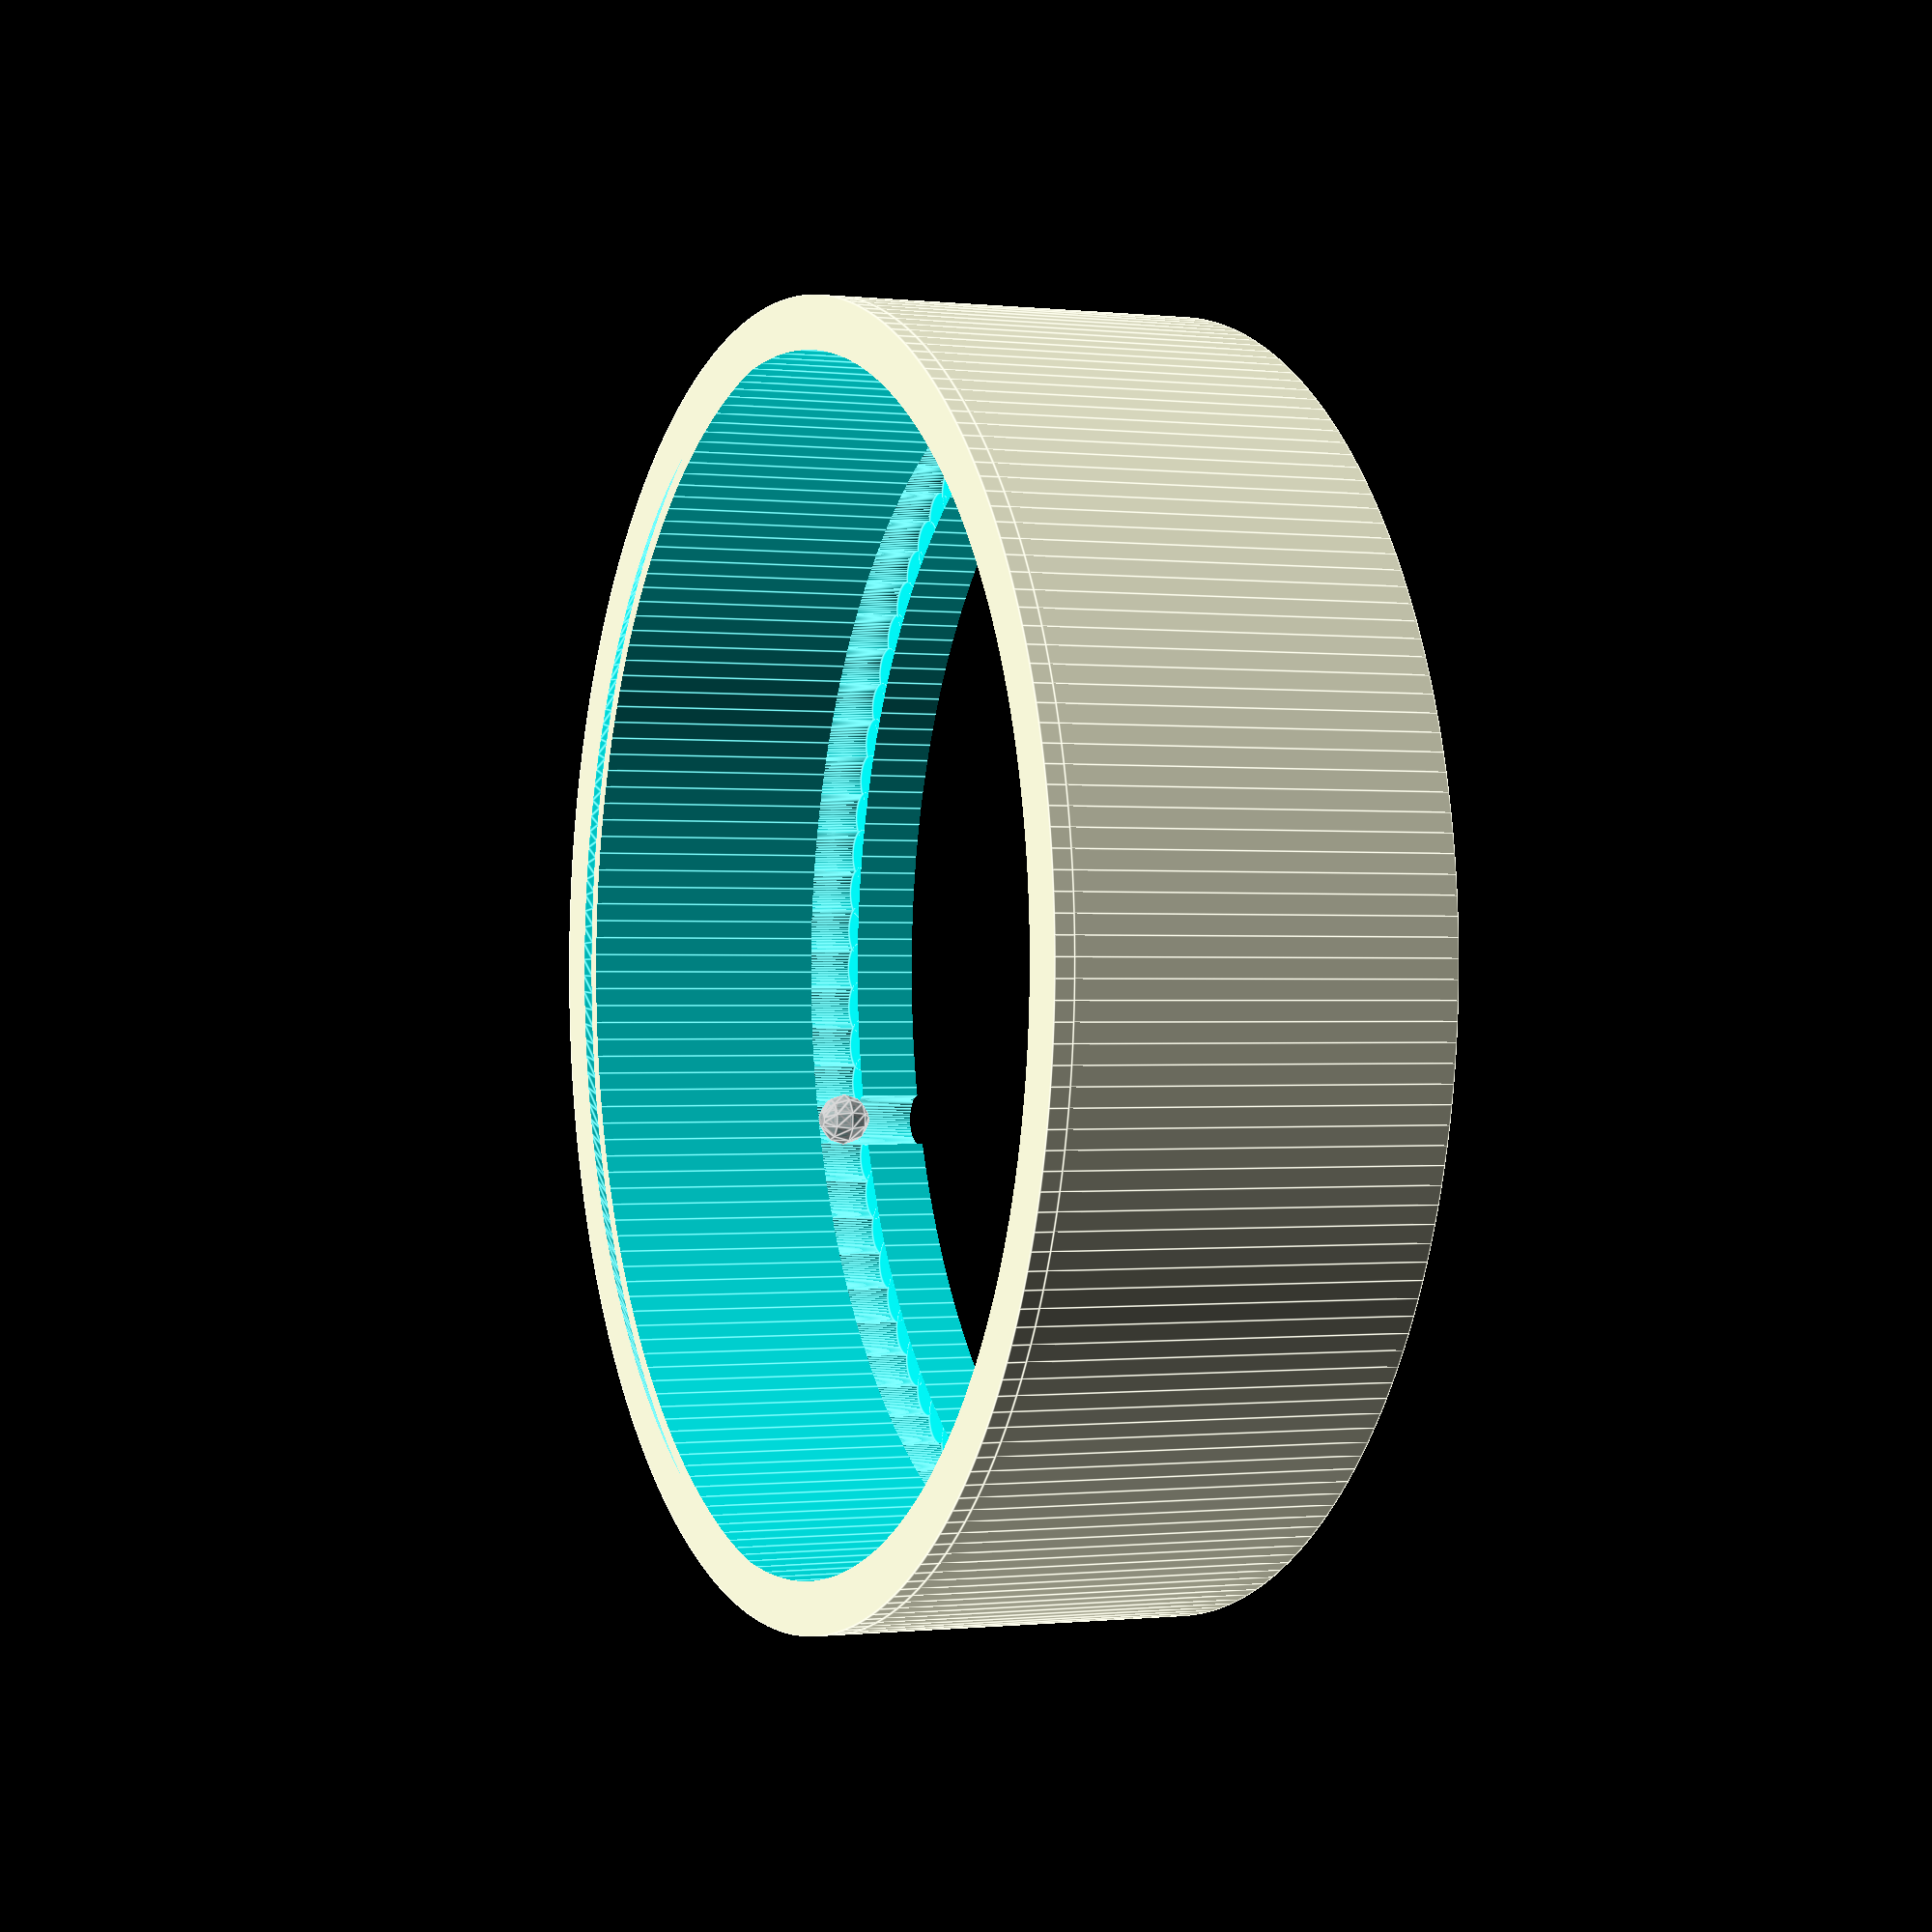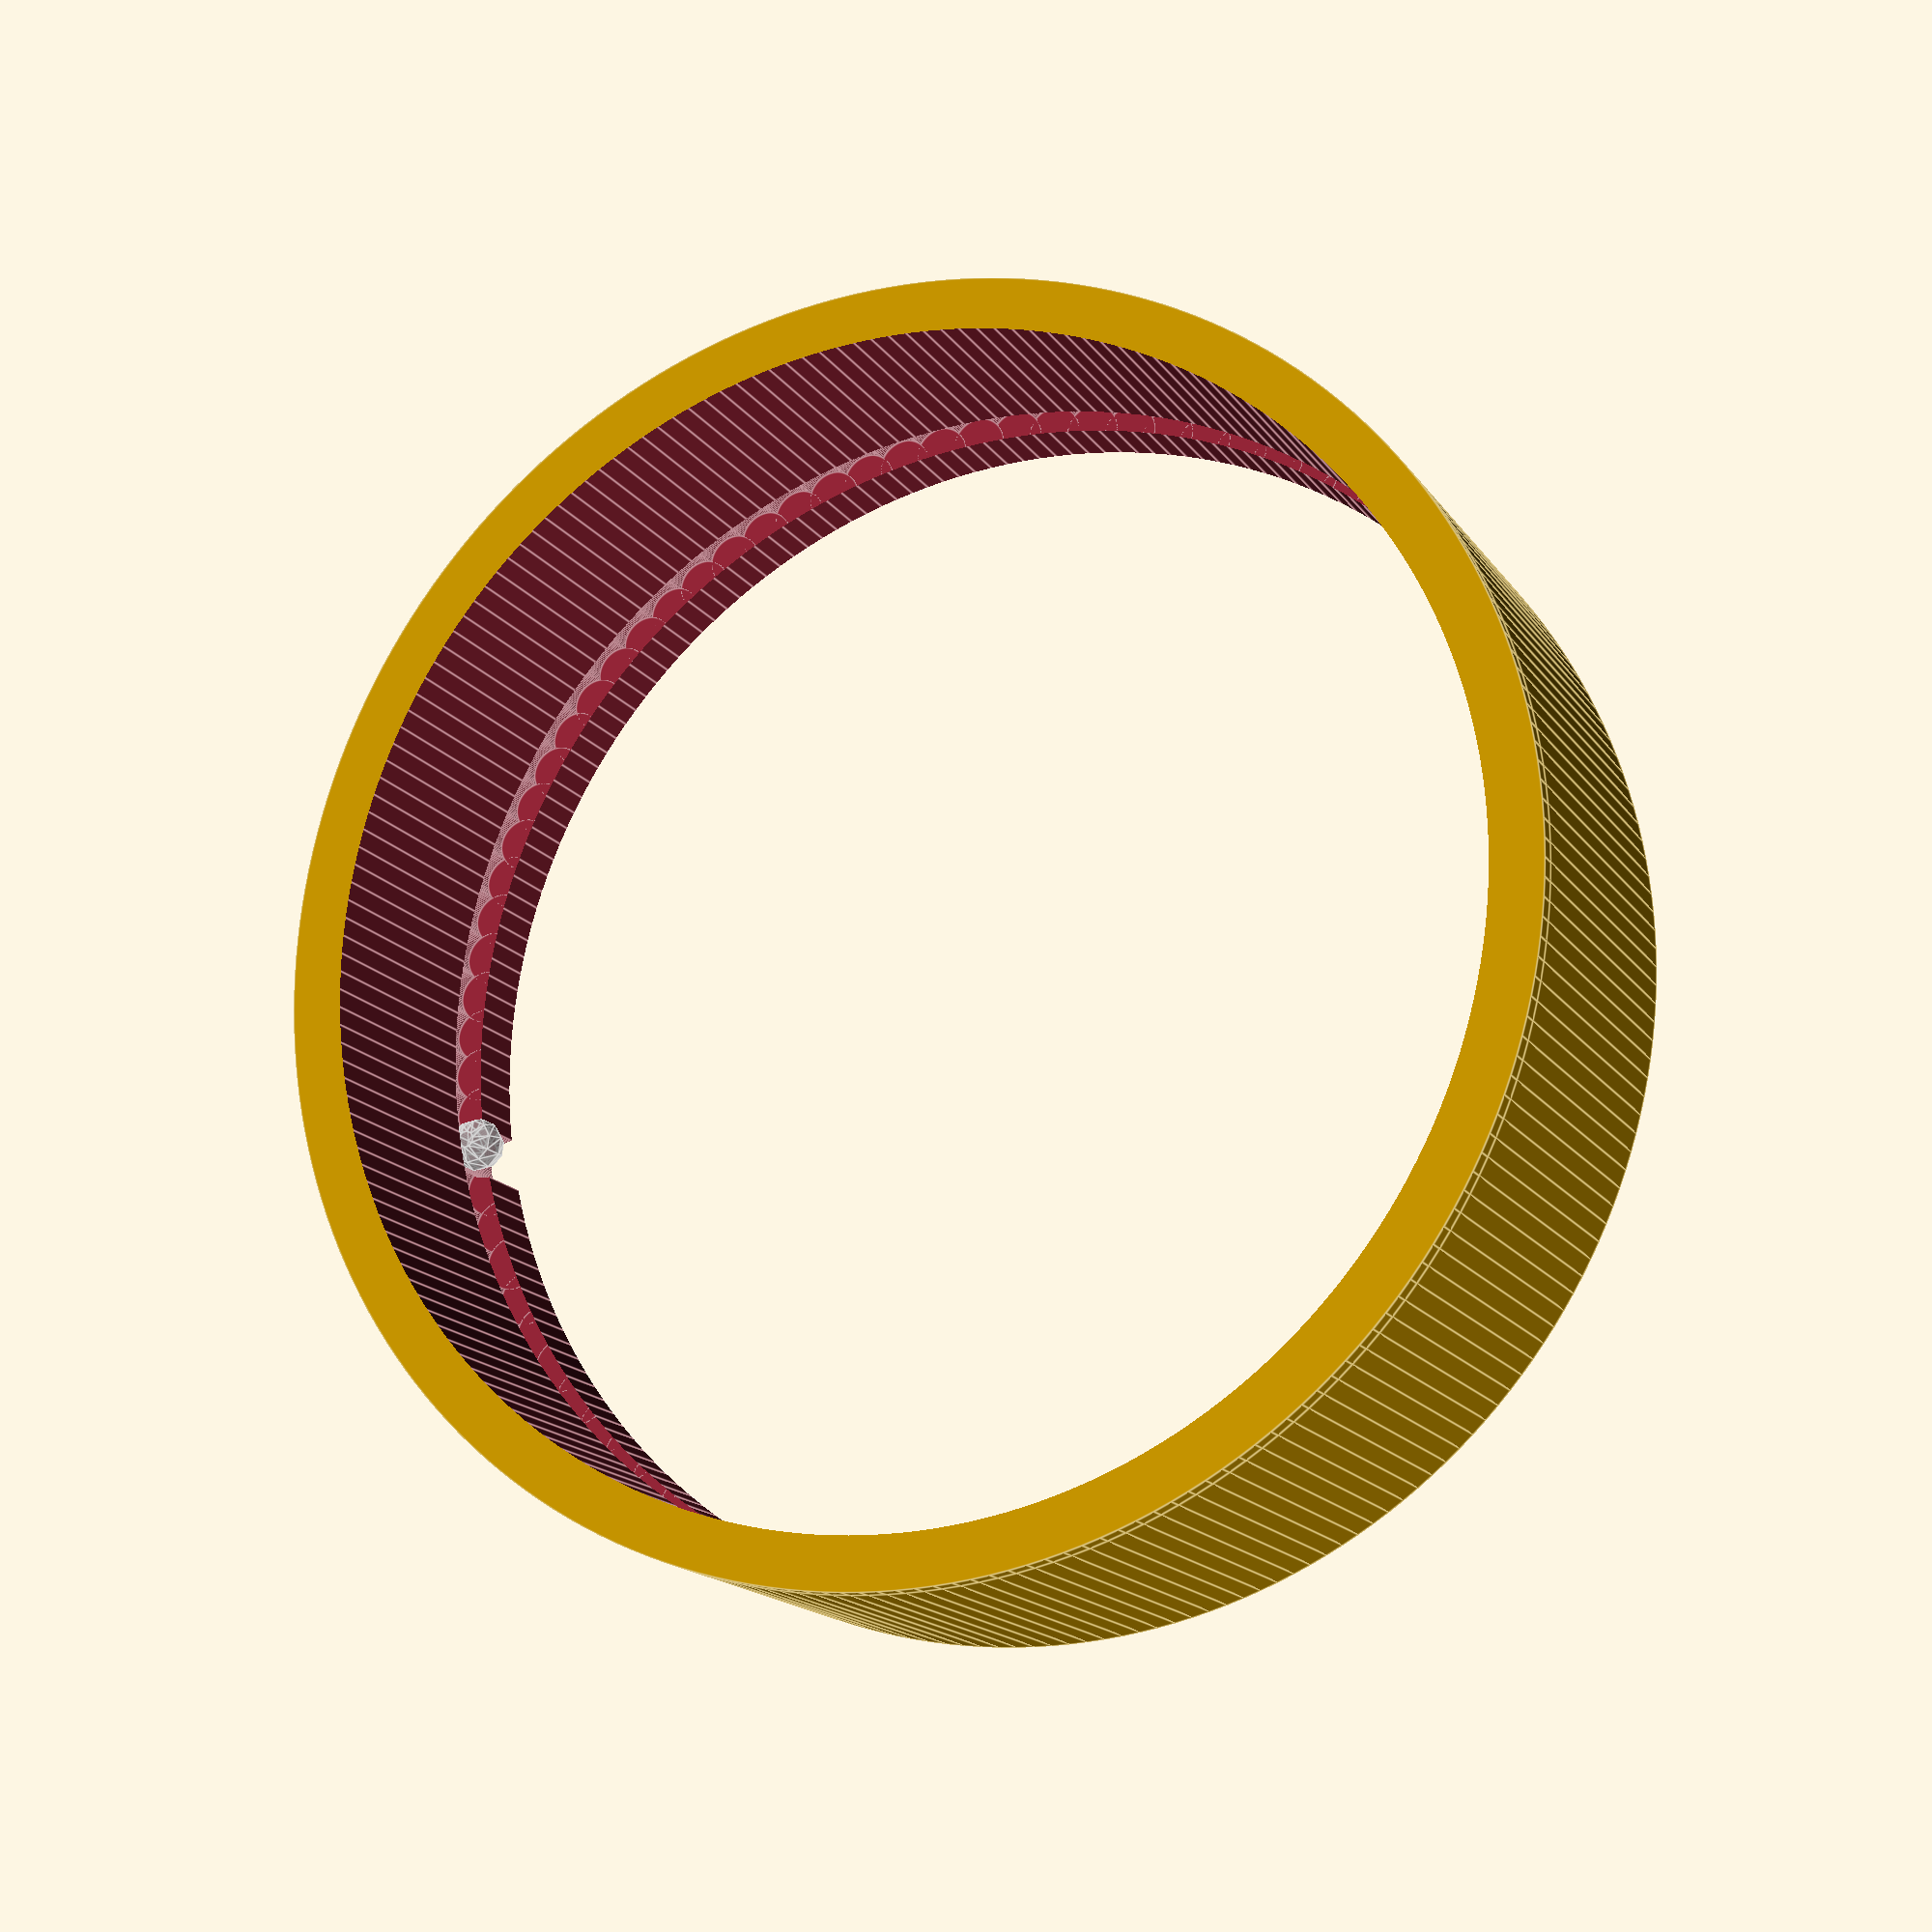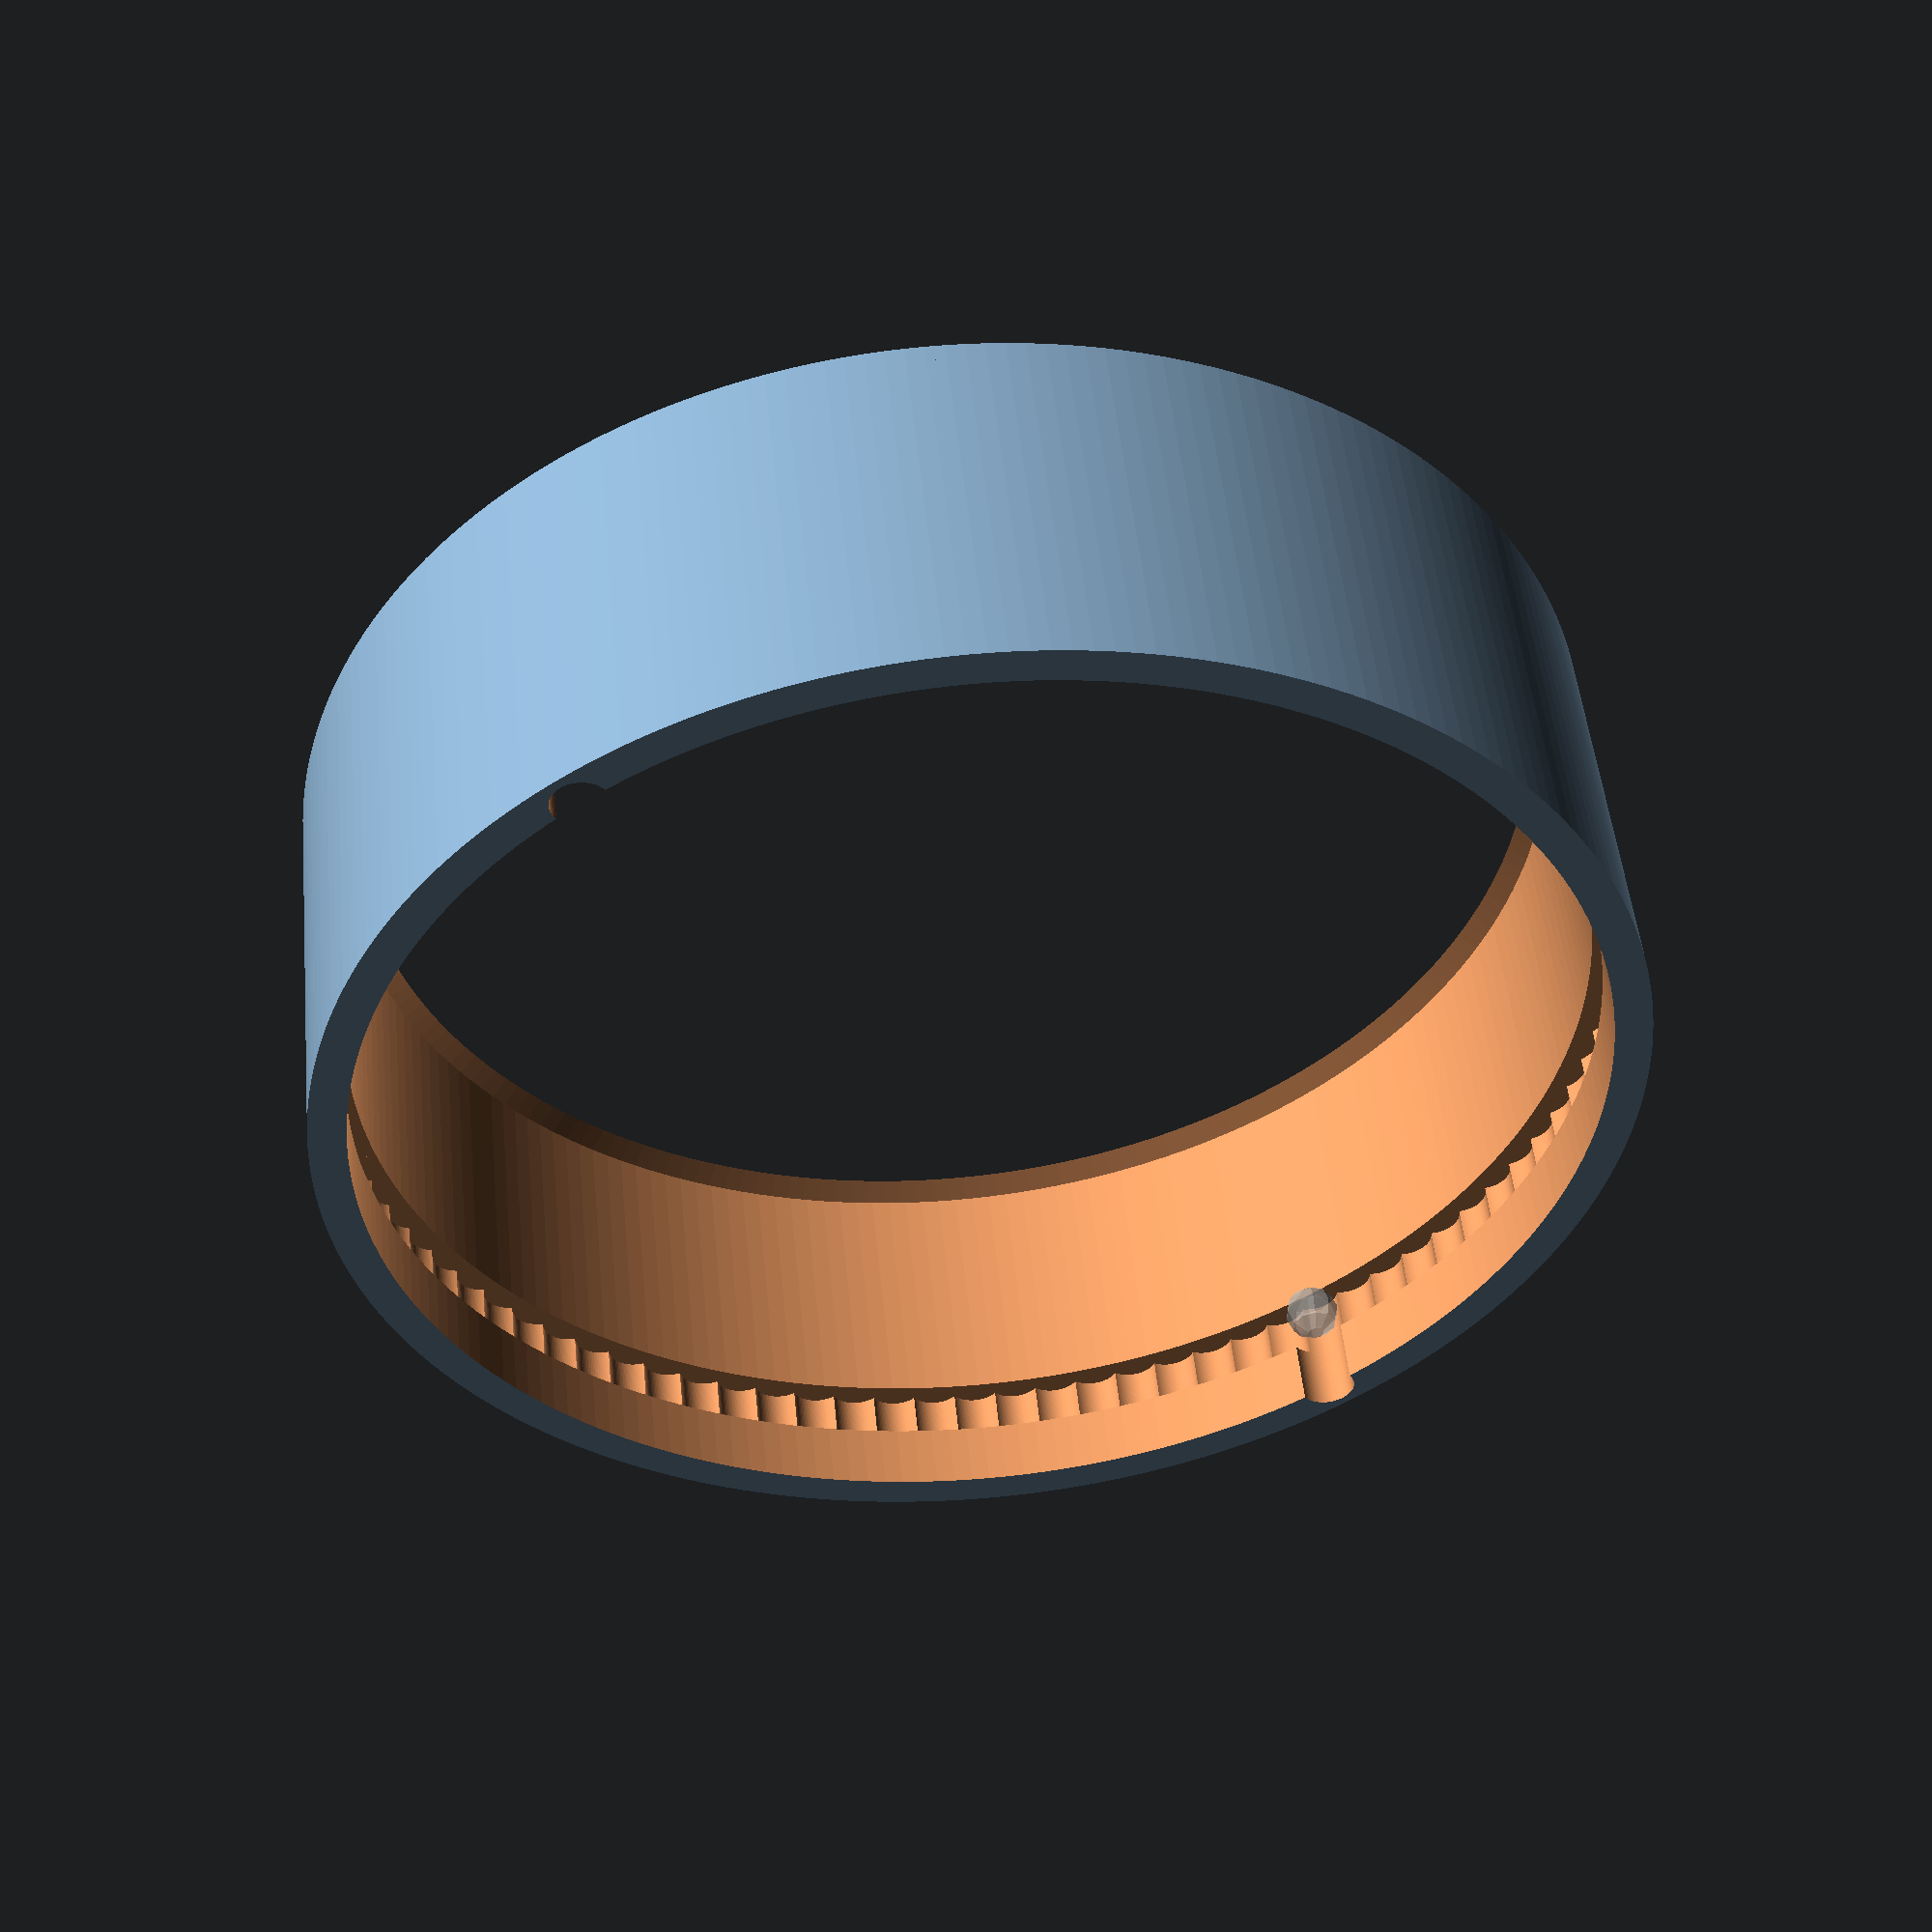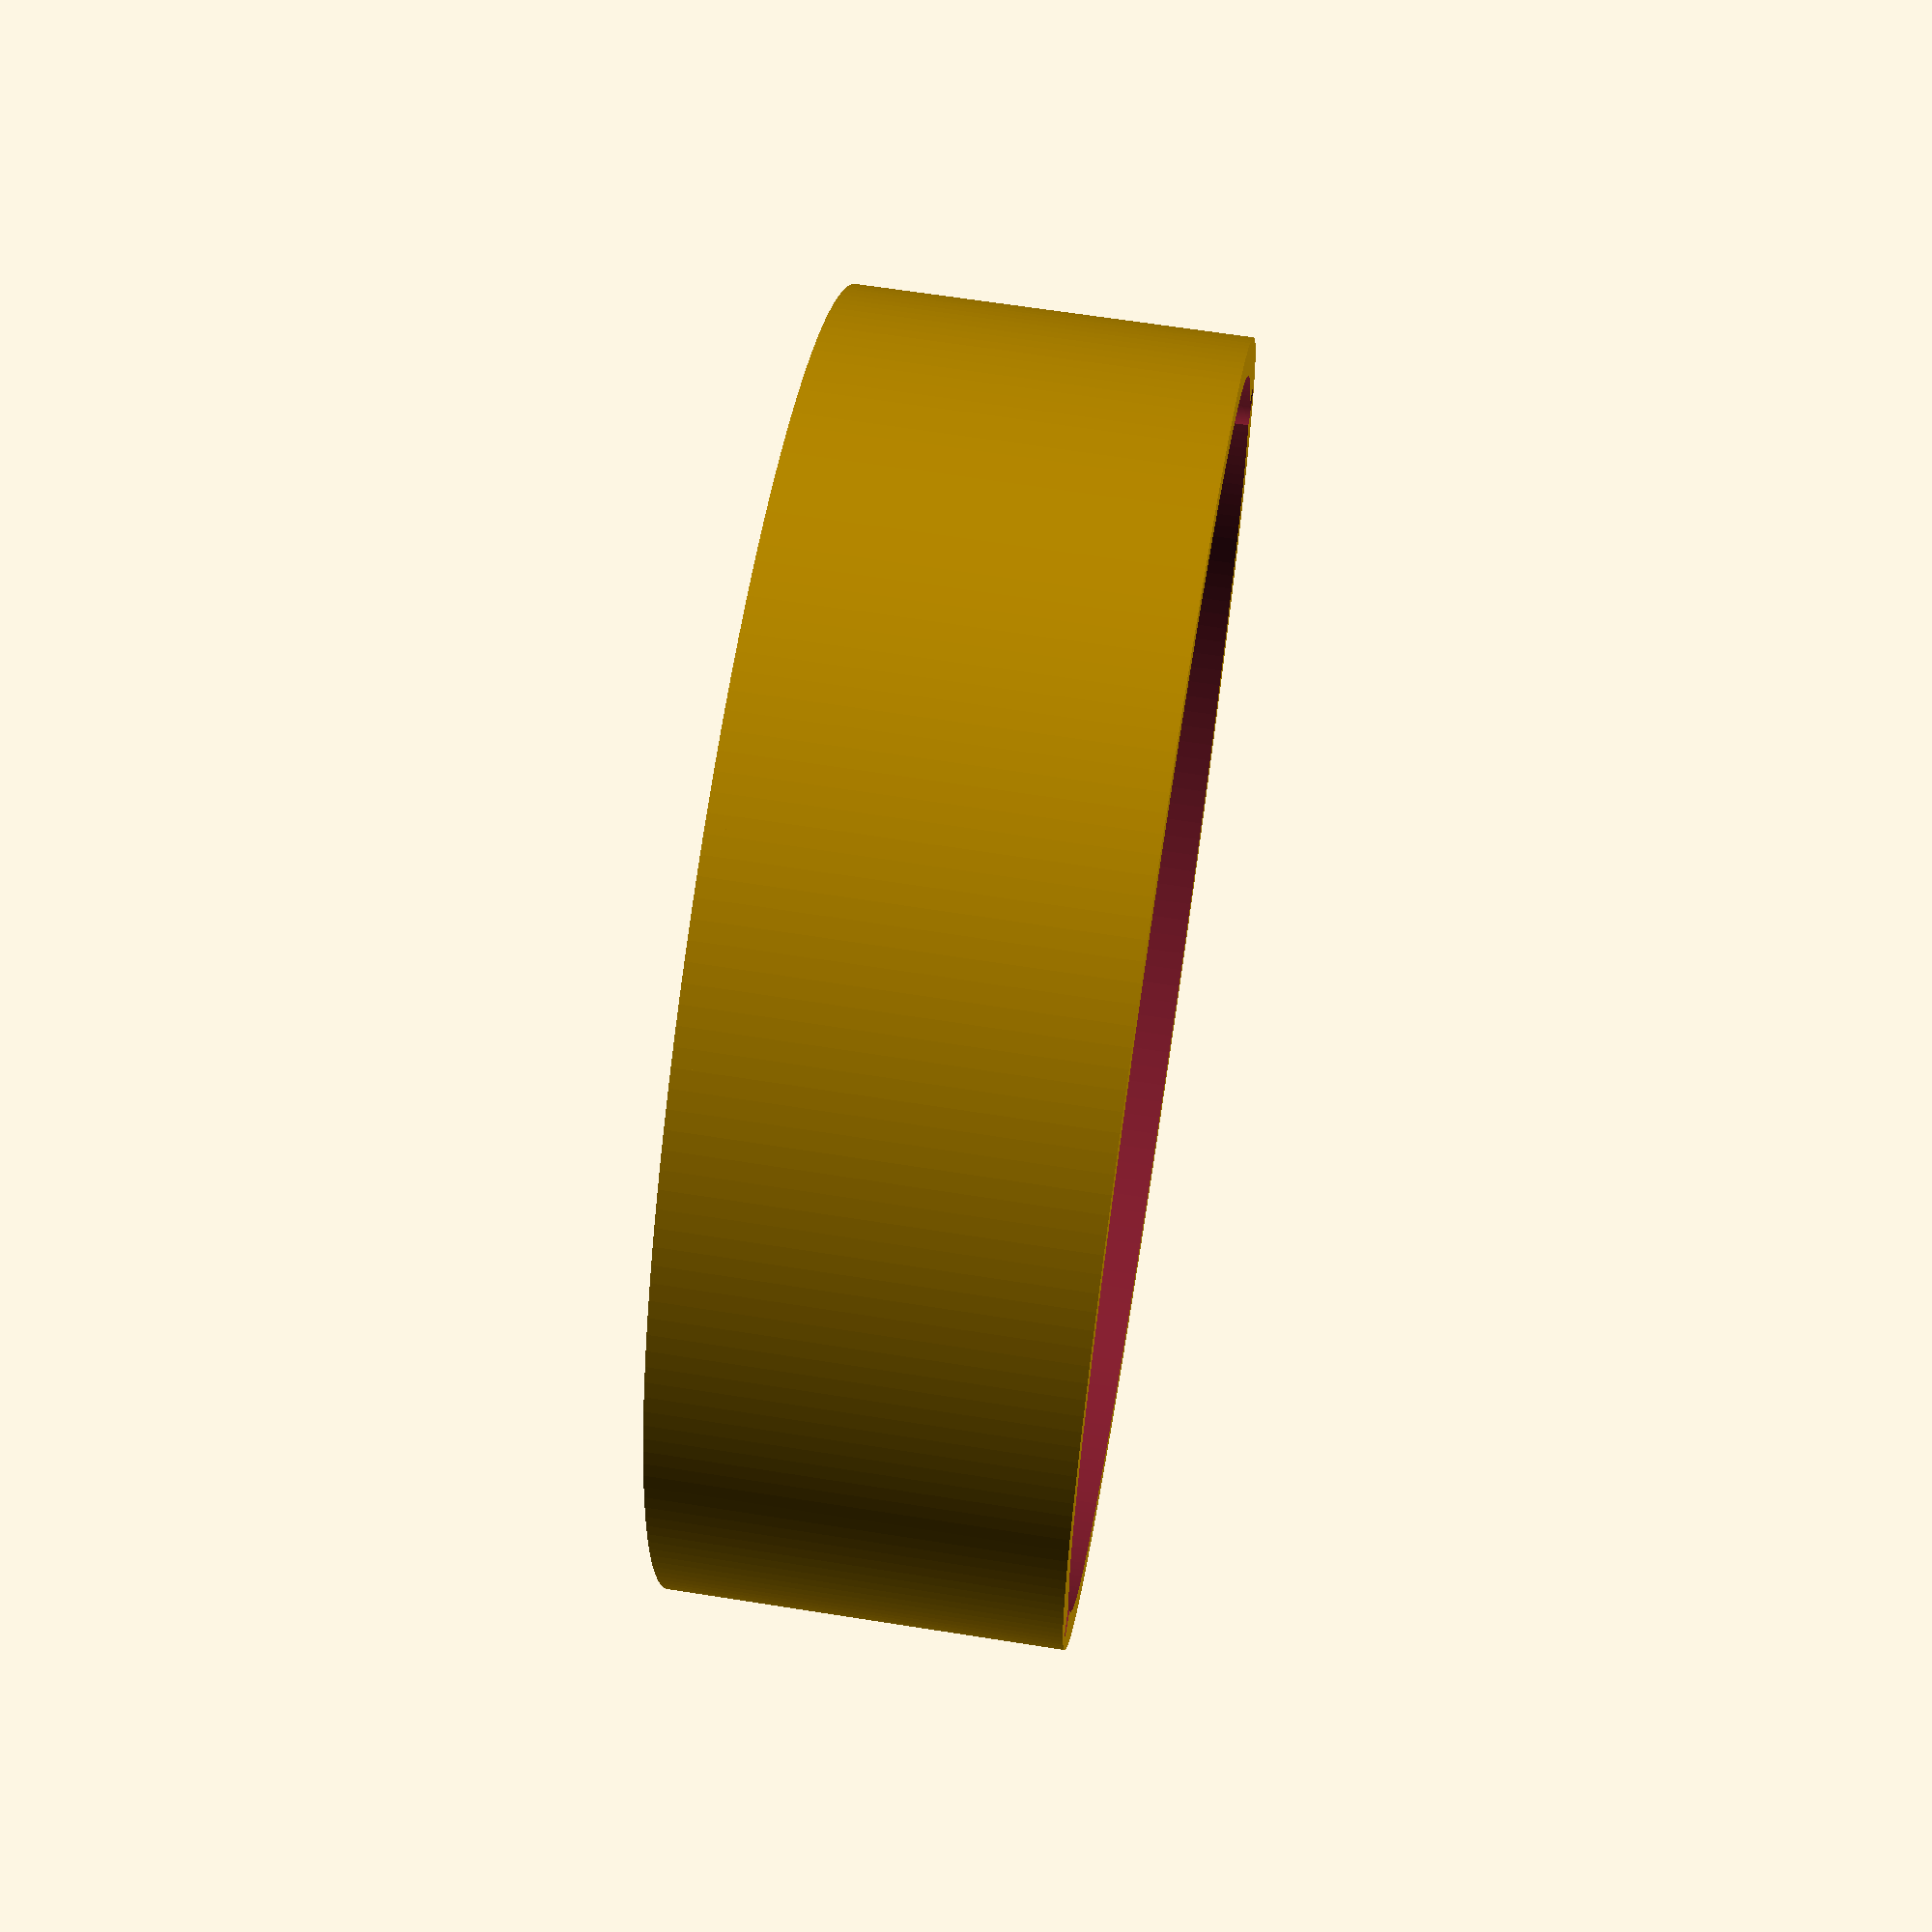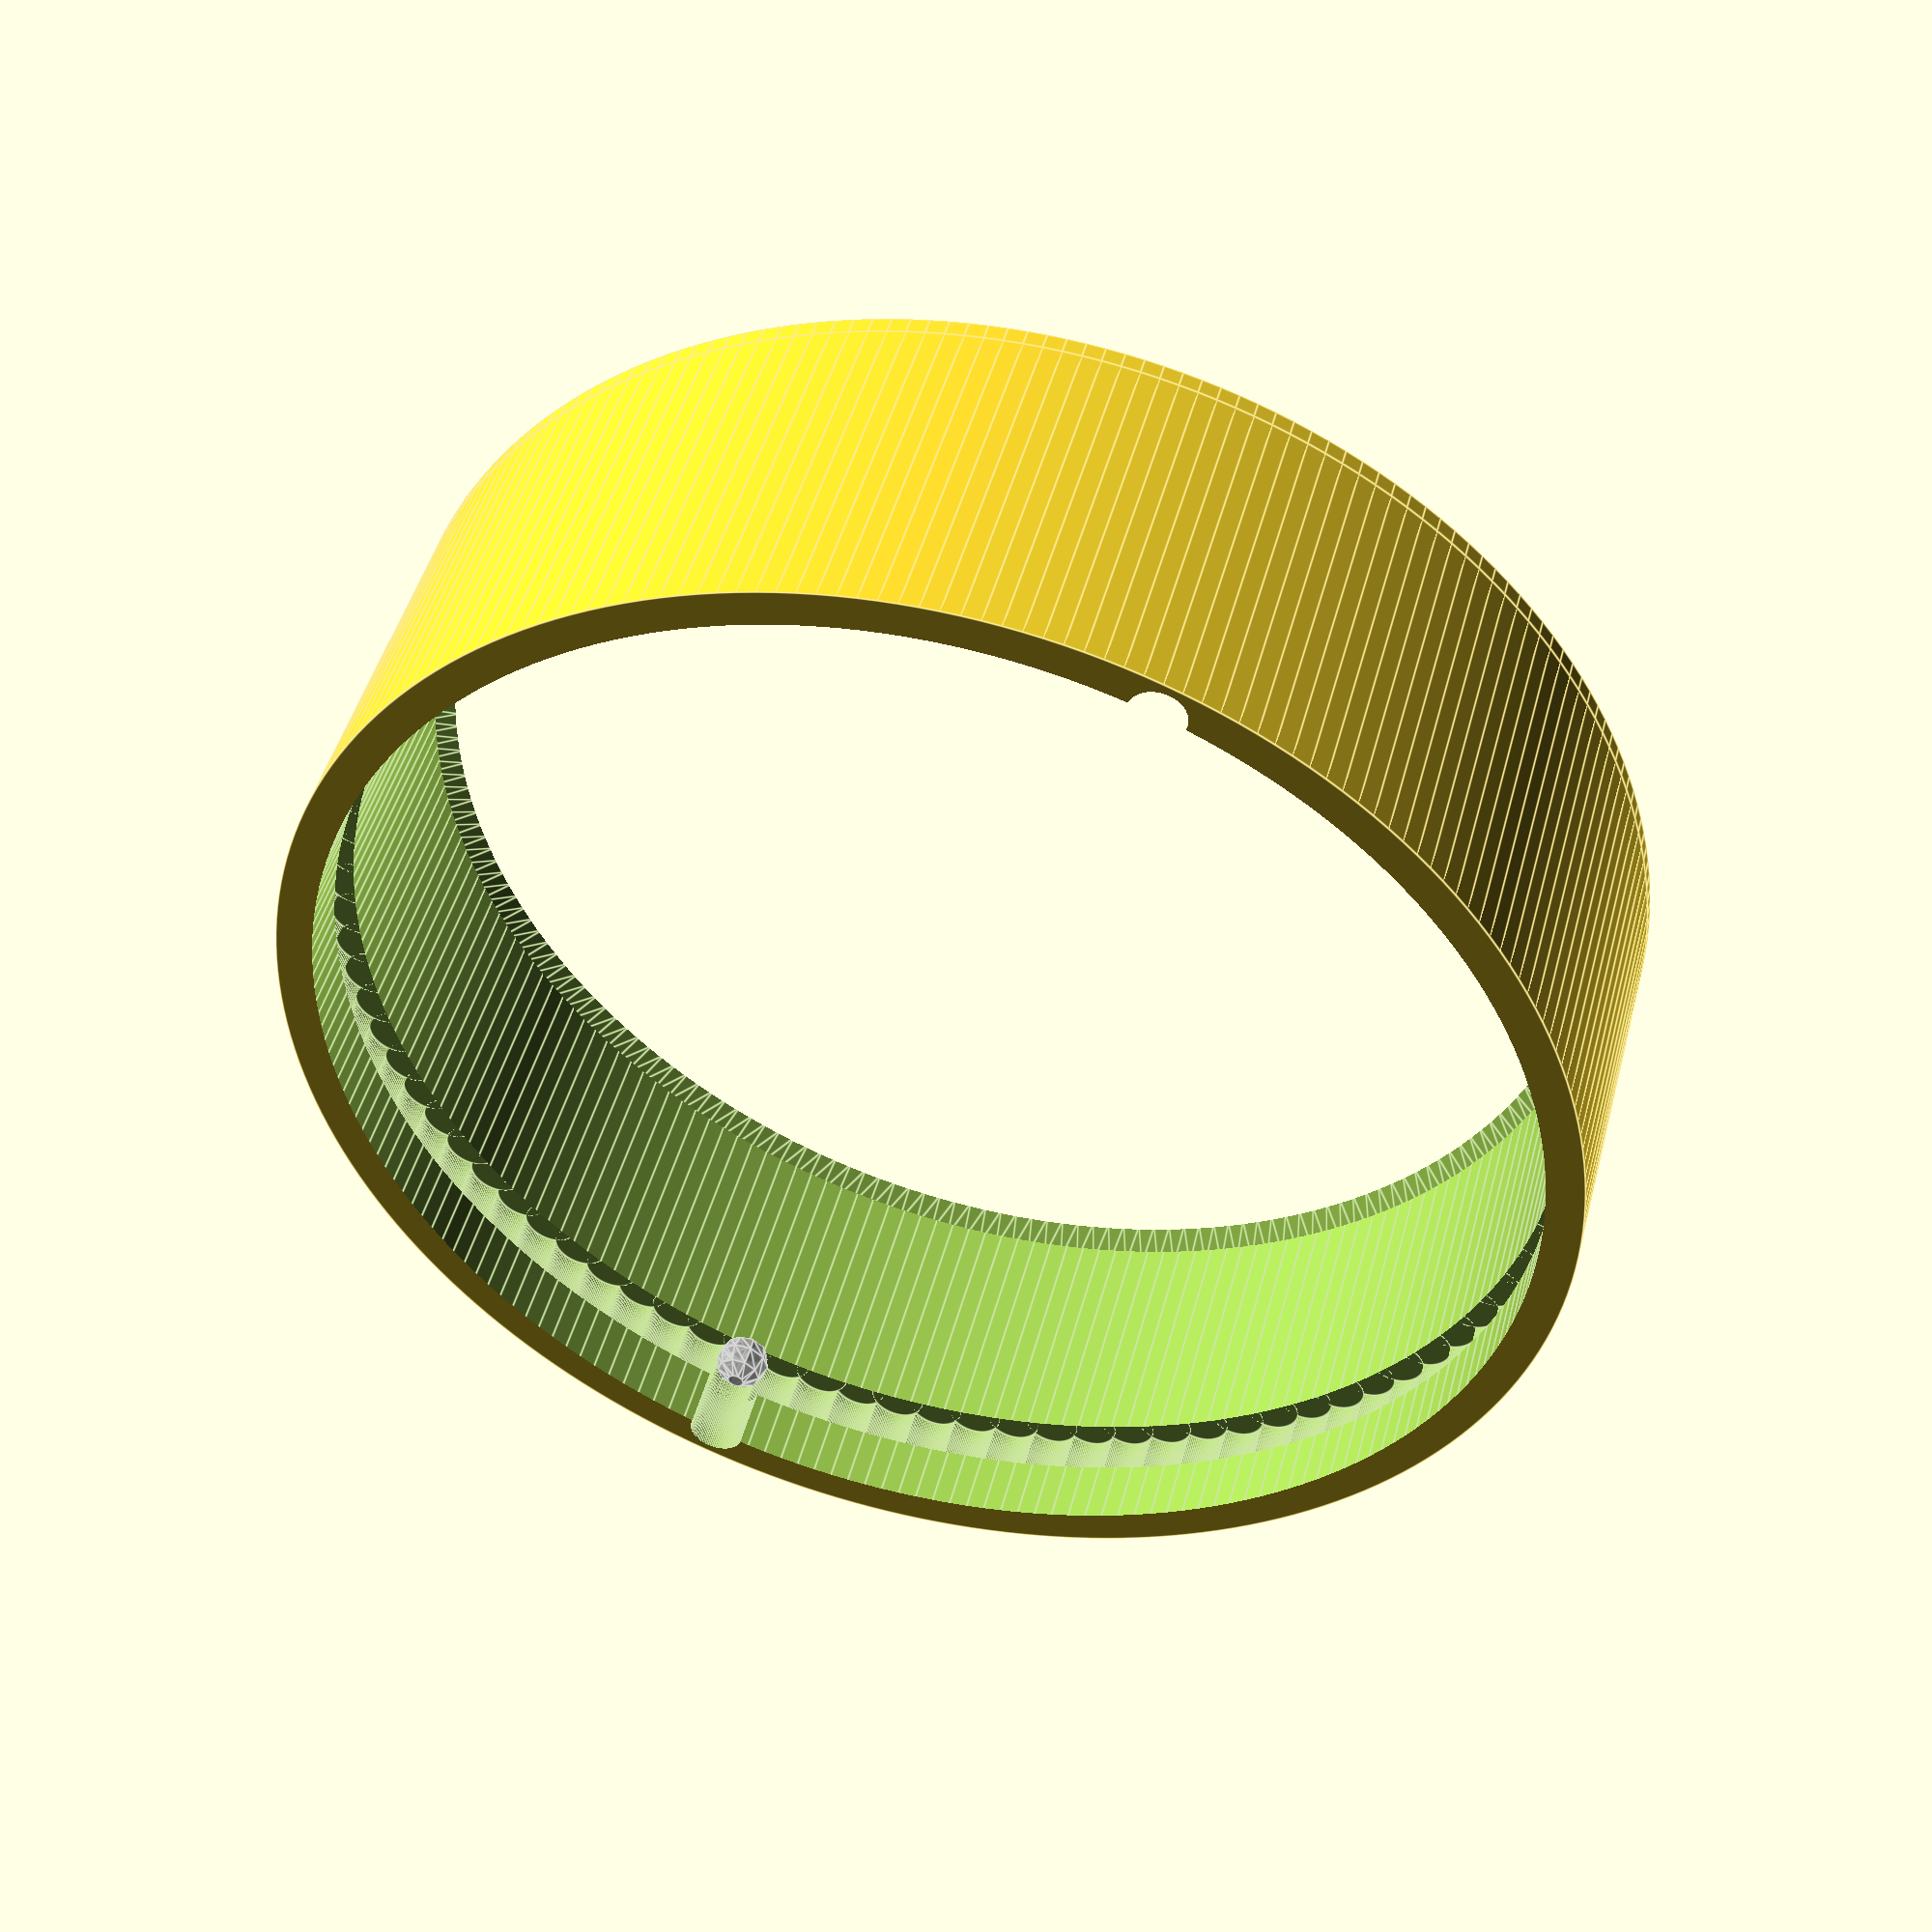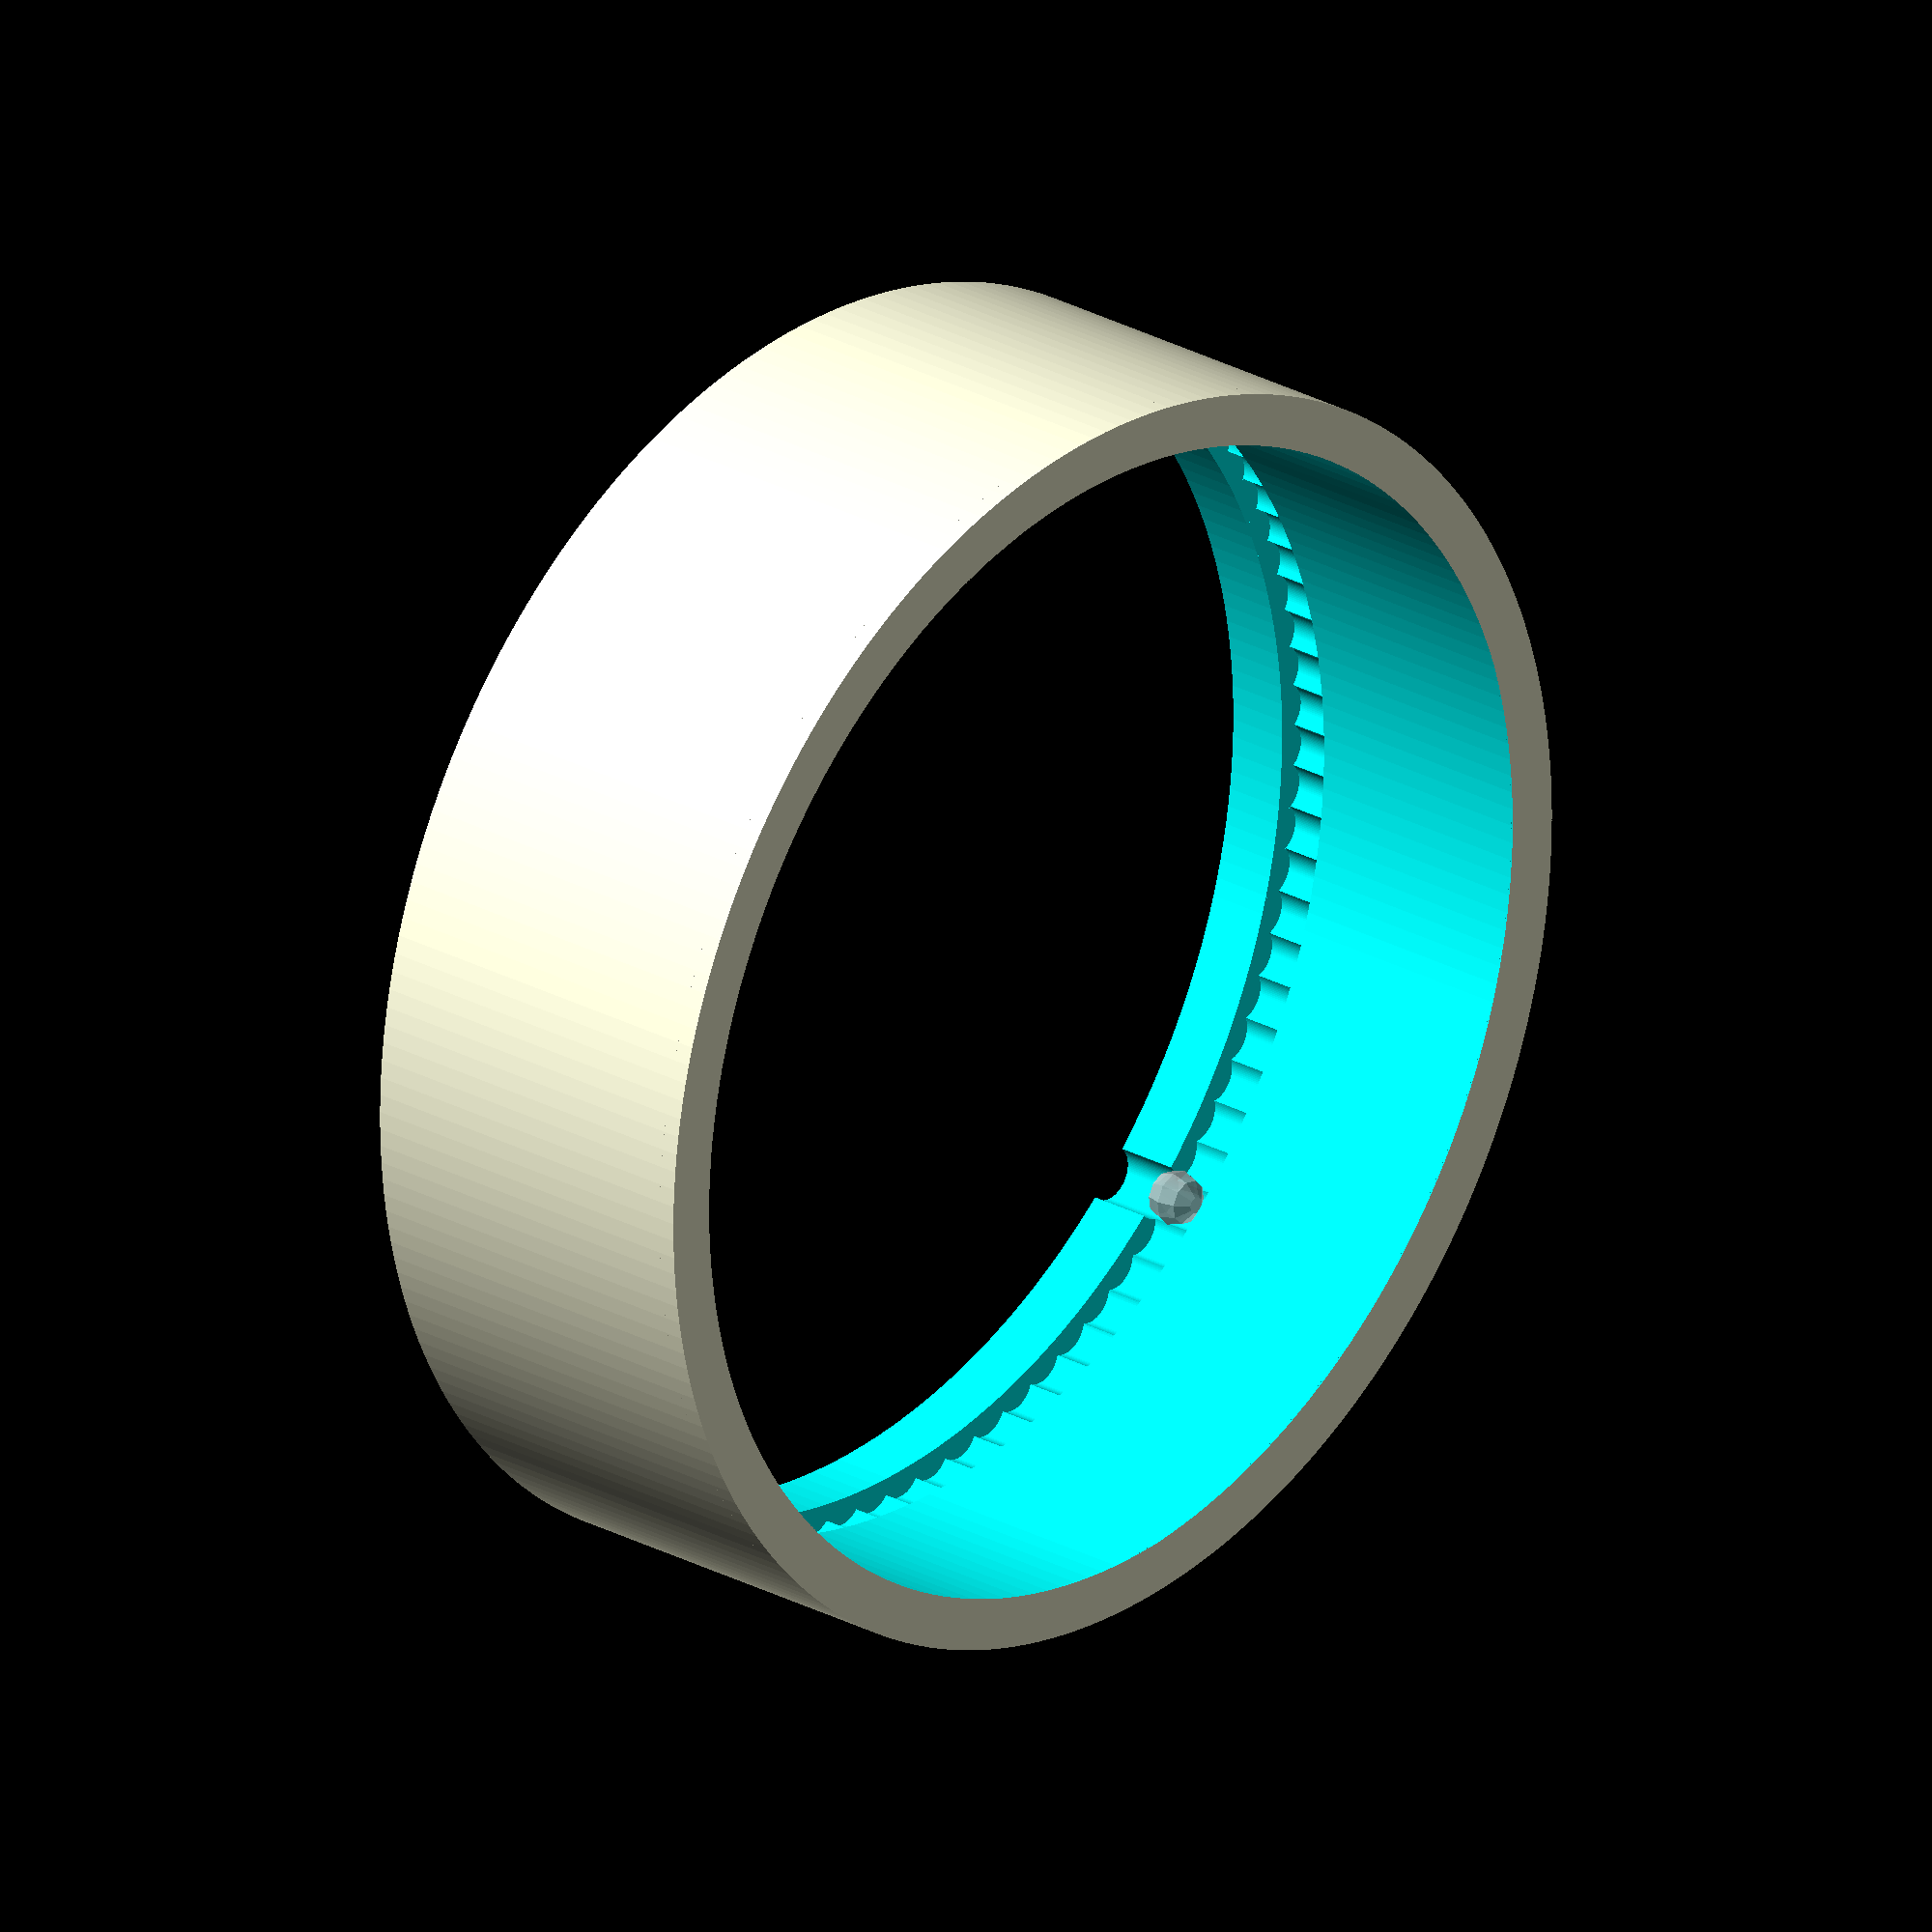
<openscad>

$fs=1;
$fa=1;
$fn=0;

featherWidth = 23;
featherLength = 51;
featherDepth = 8; // includes components
featherCircuitDepth = 2;
featherMinSize = sqrt(pow(featherWidth,2)+pow(featherLength,2));
echo(featherMinSize);

featherTFTWidth = 65.0;
featherTFTLength = 53;
featherTFTHight = 9.5;
featherTFTMinSize = sqrt(pow(featherTFTWidth,2)+pow(featherTFTLength,2));
echo(featherTFTMinSize);

ring24_outter = 65.6;
ring24_inner = 52.3;
ring24_thick = 6.7;
ring16_outter = 44.5;
ring16_inner = 31.75;
ring16_thick = 3.25;
ring12_outter = 36.8;
ring12_inner = 23.3;
ring12_thick = 3.25;
ringJ_outter = 23;
ringJ_inner = 0;
ringJ_thick = 2;

knobThick=2;
//knobSize=featherMinSize + (knobThick*2);
//knobSize=featherTFTMinSize + (knobThick*2);
knobSize=ring24_outter + (knobThick*2);
knobHeight=20;
knobGap=0.3;
knobLipWidth=1;
knobLipHeight=1;

bumpSize=3;

baseHeight=10;
baseBumps = 2;

//rings
module ring(o,i,h) {
	difference(){
			cylinder(h=h, r=o);
		translate([0,0,-0.1])
			cylinder(h=h+0.2, r=i);
	}
}
union() {
	ring(ring24_outter, ring24_inner, ring24_thick);
	translate([0,0,ring24_thick])
		ring(ring16_outter, ring16_inner, ring16_thick);
	translate([0,0,ring16_thick+ring24_thick+1])
		ring(ring12_outter, ring12_inner, ring12_thick);
	translate([0,0,ring16_thick+ring24_thick+1+ring12_thick])
		ring(ringJ_outter, ringJ_inner, ringJ_thick);
}

// knob
!union() {
	difference(){
		cylinder(h=knobHeight, r=knobSize/2);
		translate([0,0,-knobThick]) {
			cylinder(h=knobHeight+knobThick+1, r=(knobSize/2)-knobThick);
		}
		// Need to make a ring of divits.  So a ring of cylinders cut out.
		for(step=[0 : 4 : 360]) { // XXX How to calc step size so cylinders touch?
			rotate([0,0,step]) {
				translate([(knobSize/2)-(knobThick),0,(baseHeight/2)-(bumpSize/2)]) {
					cylinder(h=(bumpSize), r=(bumpSize/2), $fs=0.1);
				}
			}
		}
		// Only baseBumps divits need to be full height.
		for(step=[0 : (360/baseBumps) : 360]) {
			rotate([0,0,step]) {
				translate([(knobSize/2)-(knobThick),0,-0.1]) {
					cylinder(h=baseHeight/2, r=(bumpSize/2), $fs=0.1);
				}
			}
		}

		%for(step=[0 : (360/baseBumps) : 360]) {
			rotate([0,0,step]) {
				translate([(knobSize/2)-(knobThick)-knobGap,0,baseHeight/2]) {
					sphere(d=bumpSize);
				}
			}
		}
	}
	// Upper lip
	difference(){
		translate([0,0,knobHeight])
			cylinder(h=knobLipHeight, r=knobSize/2);
		translate([0,0,knobHeight-0.1])
			cylinder(h=knobLipHeight+0.2, r2=knobSize/2-knobLipWidth-knobThick, r1=knobSize/2-knobLipWidth);
	}
}

// base
module slice(r = 10, deg = 30) {
	degn = (deg % 360 > 0) ? deg % 360 : deg % 360 + 360;
	difference() {
		circle(r);
		if (degn > 180) intersection_for(a = [0, 180 - degn]) rotate(a) translate([-r, 0, 0]) square(r * 2);
		else union() for(a = [0, 180 - degn]) rotate(a) translate([-r, 0, 0]) square(r * 2);
	}
}

module curve_edge(r=10,h=5,deg=90,thick=1) {
	difference() {
		linear_extrude(height=h, center=false, convexity=10, twist=0, slices=20) {
			slice(r,deg);
		}
		translate([0,0,-0.5])
			rotate([0,0,0.5])
			linear_extrude(height=h+1, center=false, convexity=10, twist=0, slices=20) {
				slice(r-thick,deg+1);
			}
	}
}

union() {
	difference() {
		union() {
			cylinder(h=baseHeight, r=(knobSize/2)-(knobThick)-knobGap);
			for(step=[0 : (360/baseBumps) : 360]) {
				rotate([0,0,step]) {
					translate([(knobSize/2)-(knobThick)-knobGap,0,baseHeight/2]) {
						sphere(d=bumpSize, $fs=0.1);
					}
				}
			}
		}

		// curve_edge() is currently very cpu intensive.
		for(step=[10 : (360/baseBumps) : 370]) {
			rotate([0,0,step]) {
				translate([(knobSize/2)-knobThick-knobGap-2,0,0]) {
					cube([2,1,baseHeight+1]);
				}
				curve_edge(r=knobSize/2-knobThick-knobGap-1, h=baseHeight+1, deg=45);
				translate([0,0,-0.5])
					curve_edge(r=knobSize/2-knobThick-knobGap+0.1, h=1.5, deg=45, thick=2.1);
			}
		}
	}
	translate([0,0,-4]) {
		cylinder(h=4,r=knobSize/2);
	}

}



// vim: set ai sw=2 ts=2 :

</openscad>
<views>
elev=0.4 azim=164.1 roll=66.8 proj=p view=edges
elev=196.0 azim=170.3 roll=157.4 proj=p view=edges
elev=310.2 azim=306.2 roll=174.4 proj=p view=solid
elev=296.0 azim=12.4 roll=99.1 proj=p view=solid
elev=133.8 azim=248.7 roll=345.6 proj=p view=edges
elev=334.9 azim=45.6 roll=312.1 proj=o view=wireframe
</views>
